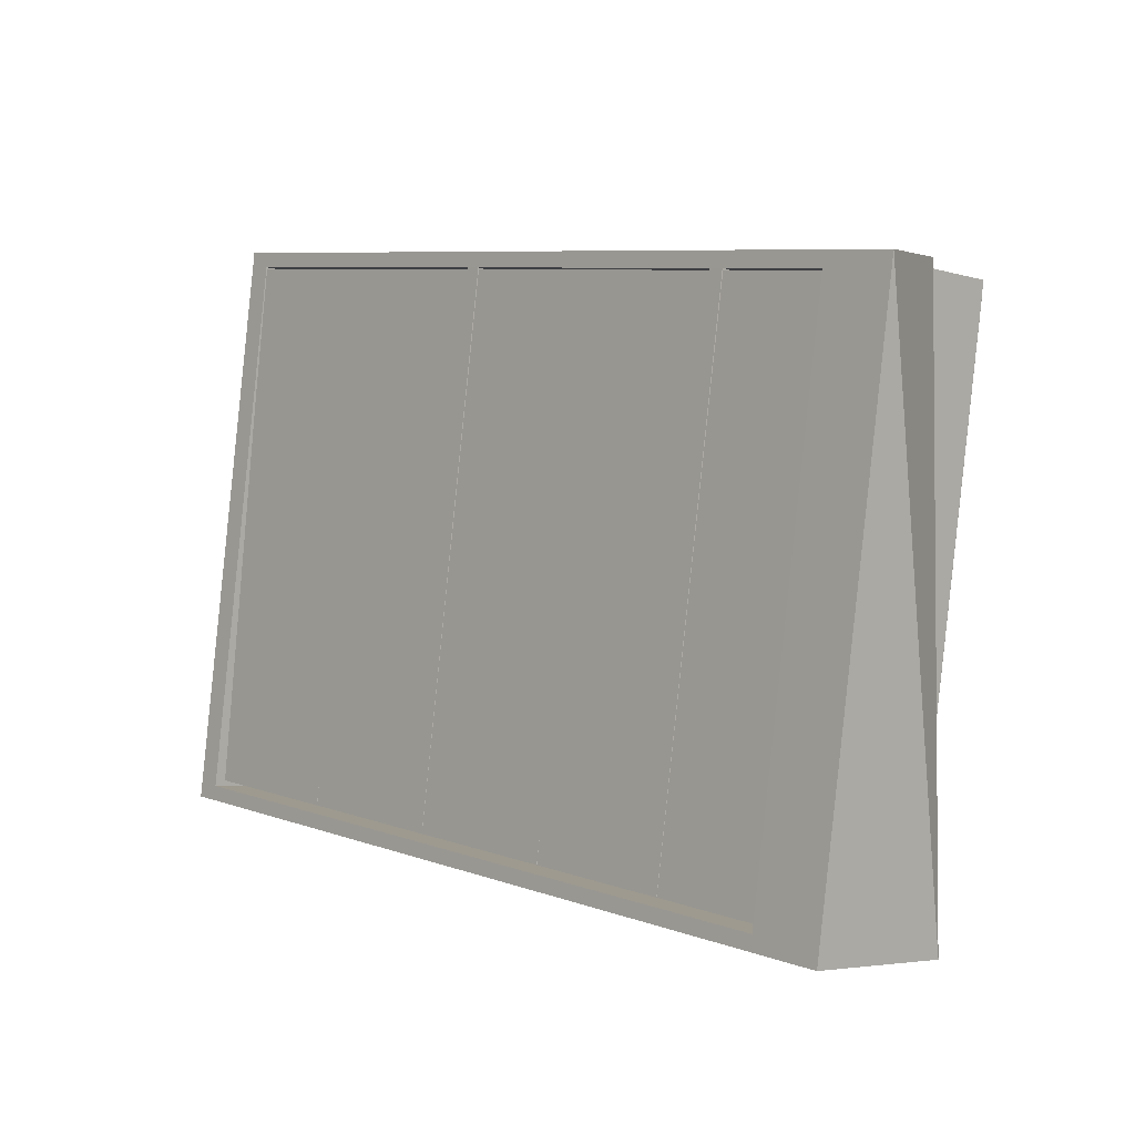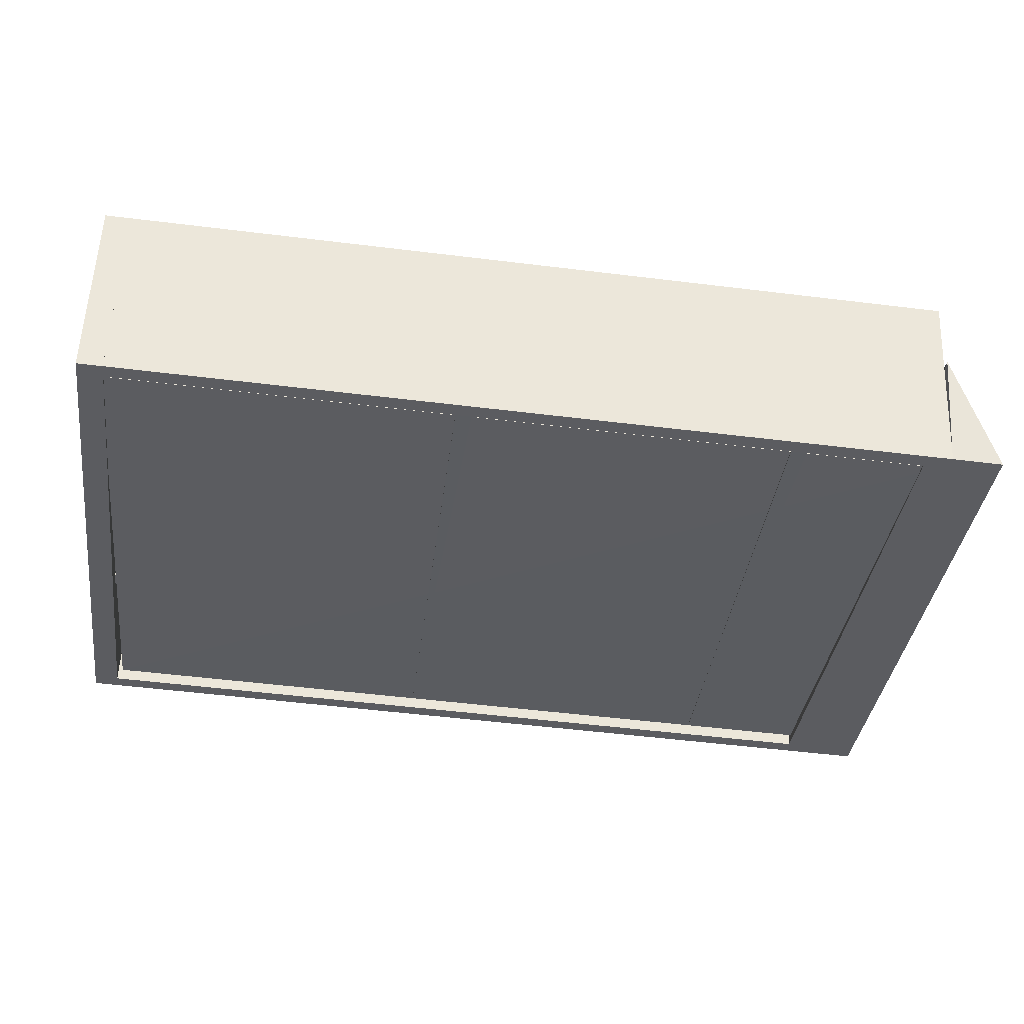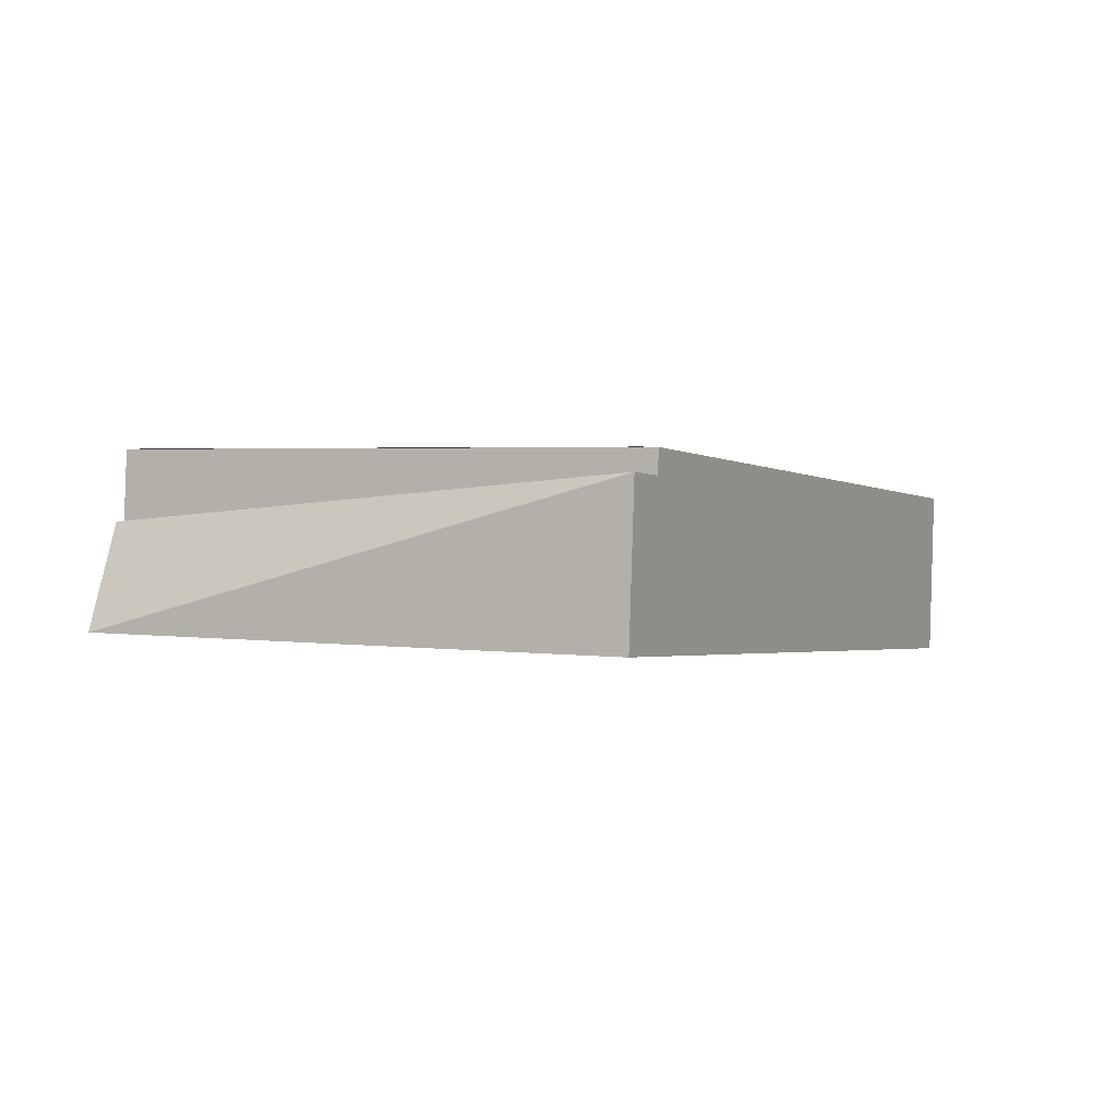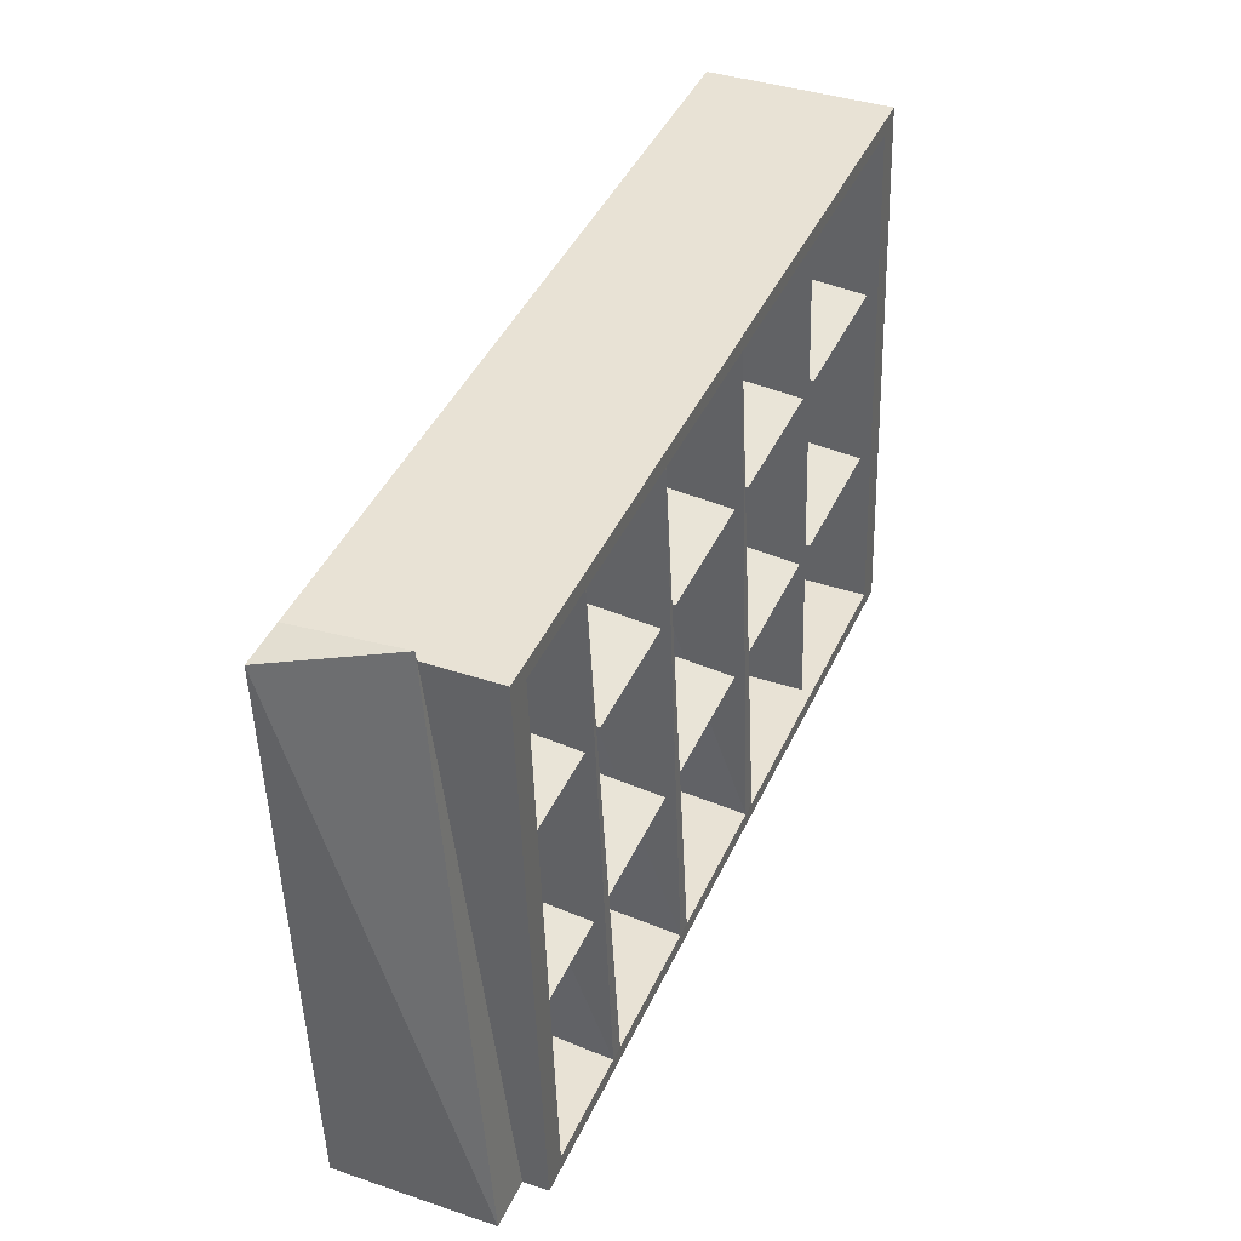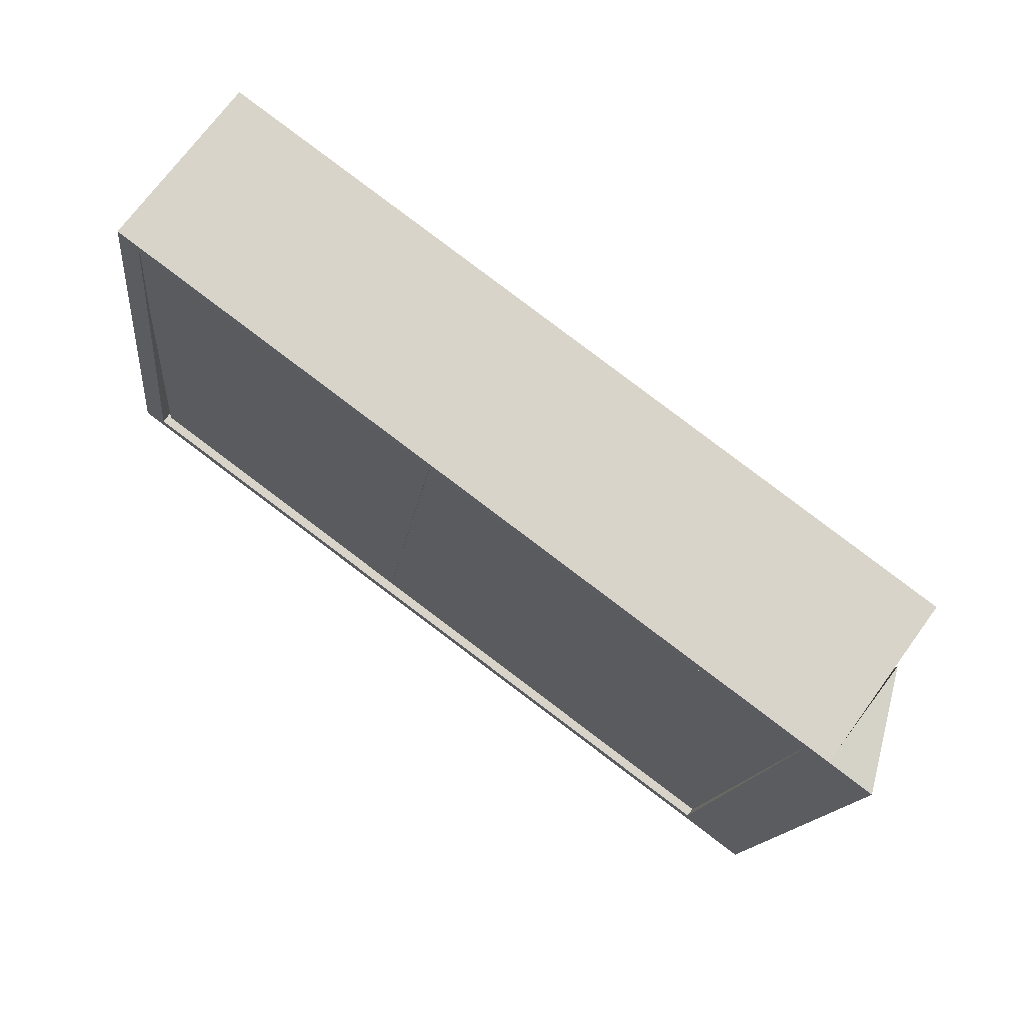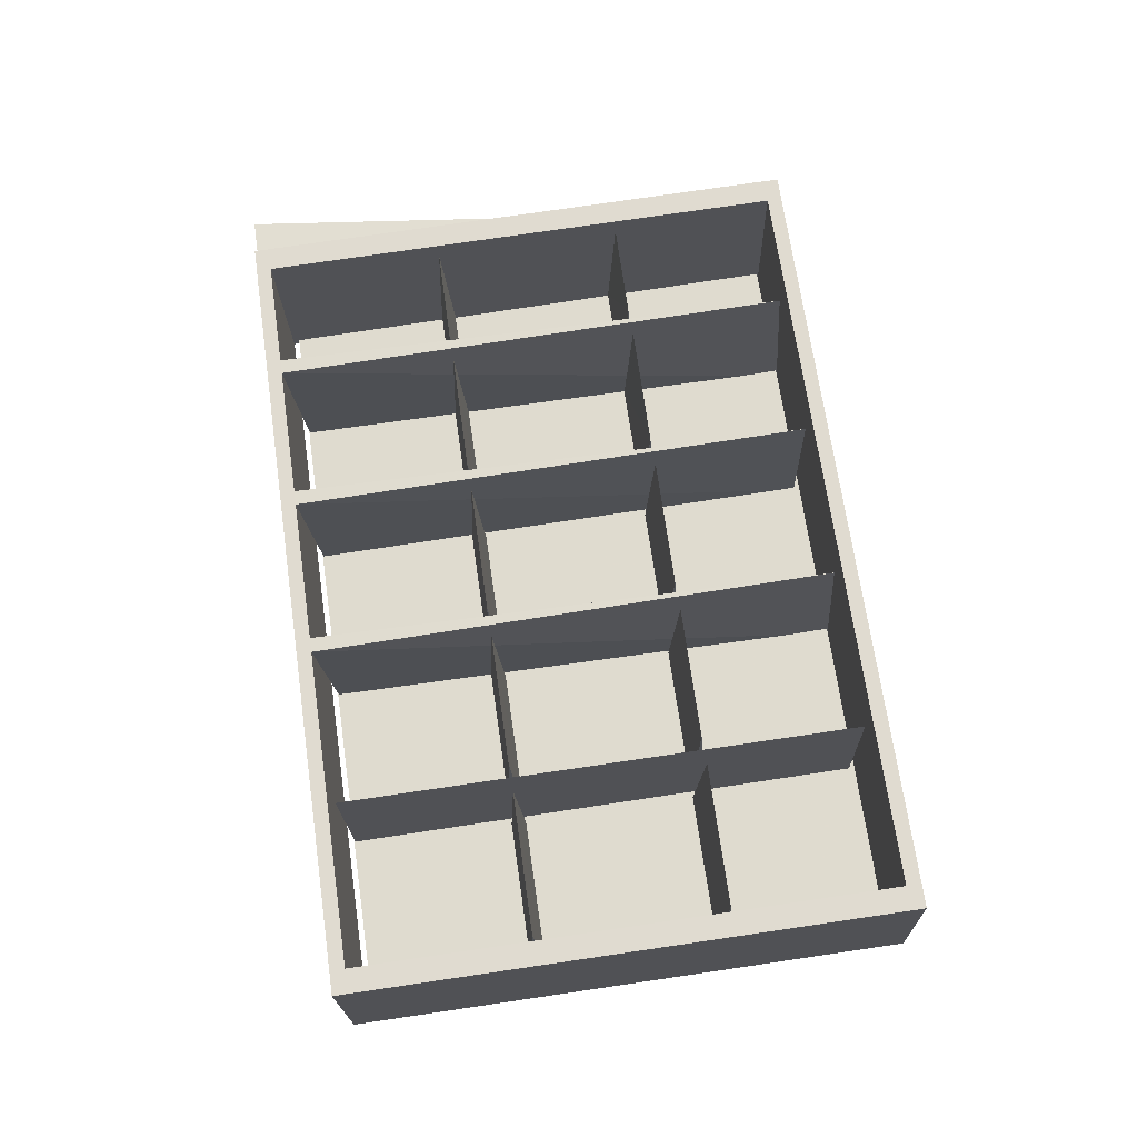
<metadata>
{"format":"obj","ext":"obj","renderer":"f3d","projection":"perspective","resolution":1024,"background":"white","views":[{"elev":-2.6,"azim":-132.2,"up":"+Y"},{"elev":56.2,"azim":-176.4,"up":"+Y"},{"elev":-0.6,"azim":-55.9,"up":"+Z"},{"elev":34.7,"azim":-65.4,"up":"+Y"},{"elev":72.4,"azim":-142.6,"up":"+Y"},{"elev":68.1,"azim":89.0,"up":"+Z"}]}
</metadata>
<code>
v -0.1105 0.1068 -0.1508
v -0.107 0.07852 -0.1515
v -0.08823 0.08835 0.1444
v 0.1625 0.1412 -0.1563
v 0.1573 0.118 0.1395
v 0.166 0.1129 -0.157
v 0.2379 -0.215 -0.166
v 0.2415 -0.2433 -0.1667
v 0.2602 -0.2335 0.1292
v 0.5168 -0.1799 -0.1716
v 0.5116 -0.2031 0.1241
v 0.5204 -0.2082 -0.1723
v 0.1928 0.145 -0.1569
v 0.1963 0.1167 -0.1576
v 0.2151 0.1265 0.1383
v 0.4717 0.1801 -0.1625
v 0.4665 0.157 0.1332
v 0.4752 0.1518 -0.1632
v 0.5415 -0.1768 -0.1721
v 0.545 -0.2051 -0.1728
v 0.5637 -0.1953 0.123
v 0.8354 -0.1398 -0.178
v 0.8302 -0.163 0.1176
v 0.839 -0.1681 -0.1787
v 0.4963 0.1832 -0.163
v 0.4999 0.1549 -0.1637
v 0.5186 0.1647 0.1322
v 0.7903 0.2202 -0.1689
v 0.7851 0.1971 0.1268
v 0.7938 0.1919 -0.1696
v 0.2647 -0.555 -0.1874
v 0.1253 0.4421 -0.1759
v 0.1532 0.4456 -0.1764
v 0.2599 -0.5777 0.1365
v 0.1484 0.4228 0.1475
v 0.2879 -0.5742 0.1359
v -0.6632 -0.7211 0.1084
v -0.6699 -0.7145 -0.1837
v -0.5805 -0.7032 -0.1855
v -0.5738 -0.7098 0.1066
v -0.8038 0.3535 -0.1566
v -0.7144 0.3648 -0.1584
v -0.7129 0.3773 0.04638
v 0.578 -0.5234 0.1163
v 0.4546 0.4613 0.1413
v 0.4475 0.4683 -0.1686
v 0.5709 -0.5164 -0.1936
v -0.04222 -0.6157 0.1426
v -0.1537 0.3848 0.1536
v -0.1608 0.3918 -0.1564
v -0.03737 -0.5929 -0.1813
v -0.01423 -0.6122 0.142
v -0.5768 -0.683 0.1533
v -0.5733 -0.7109 0.1526
v 0.8898 -0.5268 0.1232
v 0.8863 -0.4988 0.1239
v -0.7037 0.3291 0.179
v 0.7595 0.5133 0.1496
v -0.7072 0.3571 0.1797
v 0.756 0.5412 0.1503
v 0.8786 -0.4912 -0.2141
v -0.5846 -0.6754 -0.1847
v 0.8821 -0.5192 -0.2148
v -0.581 -0.7033 -0.1854
v -0.7114 0.3367 -0.1591
v -0.7149 0.3647 -0.1584
v 0.7517 0.5209 -0.1885
v 0.7482 0.5489 -0.1878
v -0.6665 0.3424 -0.16
v -0.5319 -0.6773 0.1524
v -0.6587 0.3348 0.1781
v -0.5396 -0.6697 -0.1856
v 0.9269 -0.5135 -0.2157
v 0.7931 0.5545 -0.1887
v 0.8008 0.5469 0.1494
v 0.9347 -0.5211 0.1223
v -0.6957 0.3348 -0.1317
v -0.6963 0.3354 -0.1575
v -0.5583 -0.6602 -0.17
v 0.7562 0.5175 -0.1609
v 0.8681 -0.4807 -0.199
v 0.7556 0.5181 -0.1867
v -0.5823 -0.3183 -0.1495
v -0.5787 -0.3466 -0.1502
v -0.56 -0.3367 0.146
v -0.3758 -0.2923 -0.1537
v -0.381 -0.3154 0.1424
v -0.3722 -0.3206 -0.1544
v -0.6274 0.04178 -0.1404
v -0.6239 0.01347 -0.1411
v -0.6051 0.02329 0.1551
v -0.4209 0.06777 -0.1445
v -0.4261 0.04463 0.1515
v -0.4174 0.03946 -0.1453
v -0.3205 -0.6286 -0.1757
v -0.46 0.3684 -0.1641
v -0.432 0.3719 -0.1647
v -0.3254 -0.6514 0.1483
v -0.4369 0.3492 0.1592
v -0.2974 -0.6478 0.1477
v -0.3494 -0.2889 -0.1542
v -0.3459 -0.3173 -0.1549
v -0.3271 -0.3074 0.141
v -0.09327 -0.2567 -0.1593
v -0.09845 -0.2799 0.1364
v -0.08972 -0.285 -0.1601
v -0.3945 0.07109 -0.1451
v -0.391 0.04278 -0.1458
v -0.3722 0.05261 0.1502
v -0.1384 0.1033 -0.1502
v -0.1436 0.08018 0.1456
v -0.1348 0.07501 -0.1509
v -0.06539 -0.2532 -0.1599
v -0.06184 -0.2815 -0.1606
v -0.0431 -0.2717 0.1353
v 0.2076 -0.2188 -0.1654
v 0.2024 -0.242 0.1303
v 0.2111 -0.2472 -0.1661
v -0.7035 0.3292 0.1797
v -0.6581 0.3349 0.1788
v -0.5312 -0.6773 0.1531
v -0.5767 -0.683 0.154
v -0.5767 -0.683 0.154
v -0.7035 0.3292 0.1797
v -0.6581 0.3349 0.1788
v -0.5312 -0.6773 0.1531
v -0.5805 -0.7032 -0.1855
v -0.5738 -0.7098 0.1066
v -0.7129 0.3773 0.04638
f 1 2 3
f 4 1 3
f 5 4 3
f 6 4 5
f 2 6 5
f 3 2 5
f 4 6 2
f 1 4 2
f 7 8 9
f 10 7 9
f 11 10 9
f 12 10 11
f 8 12 11
f 9 8 11
f 10 12 8
f 7 10 8
f 13 14 15
f 16 13 15
f 17 16 15
f 18 16 17
f 14 18 17
f 15 14 17
f 16 18 14
f 13 16 14
f 19 20 21
f 22 19 21
f 23 22 21
f 24 22 23
f 20 24 23
f 21 20 23
f 22 24 20
f 19 22 20
f 25 26 27
f 28 25 27
f 29 28 27
f 30 28 29
f 26 30 29
f 27 26 29
f 28 30 26
f 25 28 26
f 31 32 33
f 34 35 32
f 32 31 34
f 36 34 31
f 35 33 32
f 33 35 36
f 36 31 33
f 34 36 35
f 37 38 39
f 39 40 37
f 38 41 42
f 42 39 38
f 41 43 42
f 43 37 40
f 42 41 43
f 41 38 37
f 41 37 43
f 44 45 46
f 46 47 44
f 46 45 44
f 44 46 47
f 48 49 50
f 50 51 48
f 52 48 51
f 50 49 52
f 52 51 50
f 53 54 55
f 55 56 53
f 57 58 59
f 59 60 58
f 53 56 61
f 61 62 53
f 63 55 54
f 54 64 63
f 54 53 62
f 62 64 54
f 61 56 55
f 55 63 61
f 63 64 62
f 62 61 63
f 65 66 67
f 68 67 66
f 58 60 68
f 68 67 58
f 57 59 66
f 66 65 57
f 67 57 58
f 57 67 65
f 59 60 68
f 68 66 59
f 53 57 65
f 65 62 53
f 69 70 71
f 70 69 72
f 70 62 53
f 62 70 72
f 65 57 71
f 71 69 65
f 72 62 69
f 62 65 69
f 73 63 74
f 63 74 68
f 68 75 60
f 75 68 74
f 76 55 63
f 63 73 76
f 74 75 76
f 76 73 74
f 55 68 60
f 68 55 63
f 55 76 75
f 55 75 60
f 48 52 49
f 53 71 70
f 53 71 57
f 77 78 79
f 80 77 79
f 81 80 79
f 82 80 81
f 78 82 81
f 79 78 81
f 80 82 78
f 77 80 78
f 83 84 85
f 86 83 85
f 87 86 85
f 88 86 87
f 84 88 87
f 85 84 87
f 86 88 84
f 83 86 84
f 89 90 91
f 92 89 91
f 93 92 91
f 94 92 93
f 90 94 93
f 91 90 93
f 92 94 90
f 89 92 90
f 95 96 97
f 98 99 96
f 96 95 98
f 100 98 95
f 99 97 96
f 97 99 100
f 100 95 97
f 98 100 99
f 101 102 103
f 104 101 103
f 105 104 103
f 106 104 105
f 102 106 105
f 103 102 105
f 104 106 102
f 101 104 102
f 107 108 109
f 110 107 109
f 111 110 109
f 112 110 111
f 108 112 111
f 109 108 111
f 110 112 108
f 107 110 108
f 113 114 115
f 116 113 115
f 117 116 115
f 118 116 117
f 114 118 117
f 115 114 117
f 116 118 114
f 113 116 114
f 119 120 121
f 121 122 119
f 123 124 125
f 125 126 123
f 127 128 129

</code>
